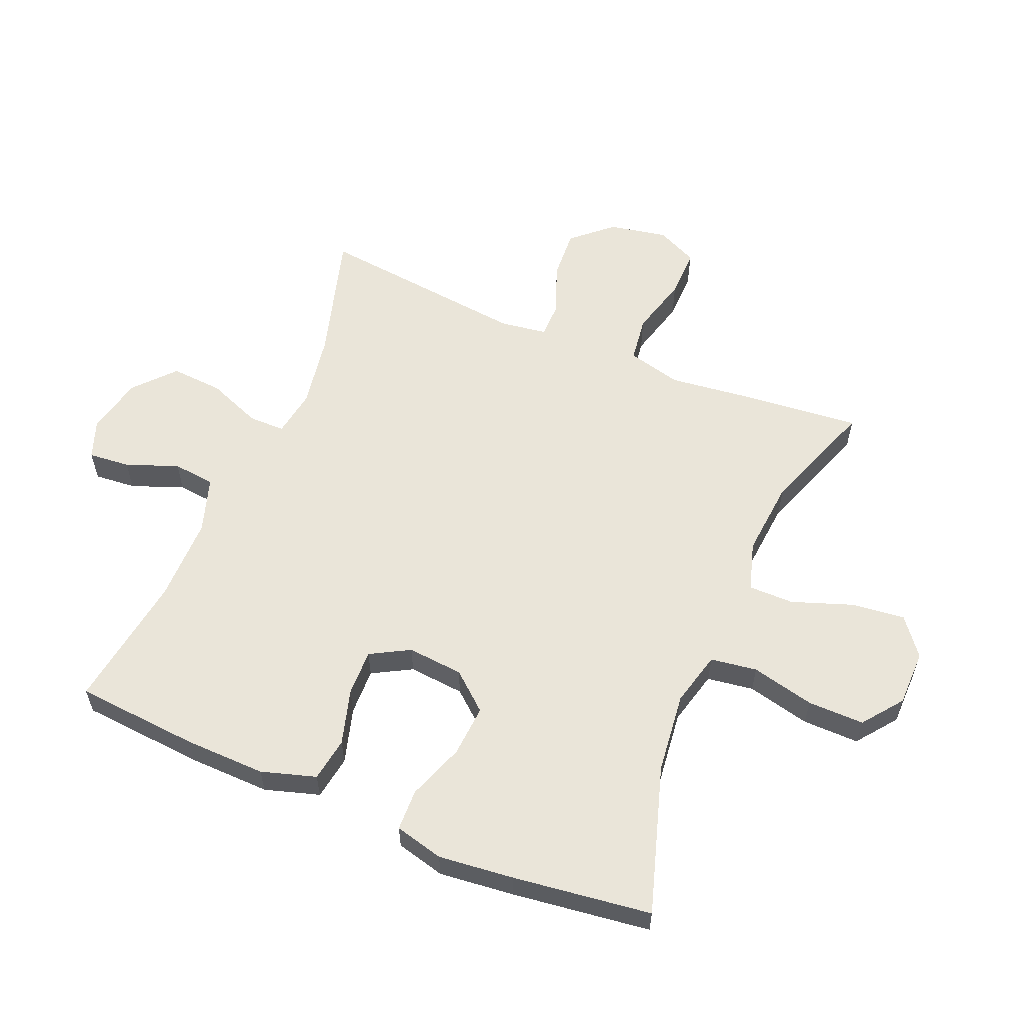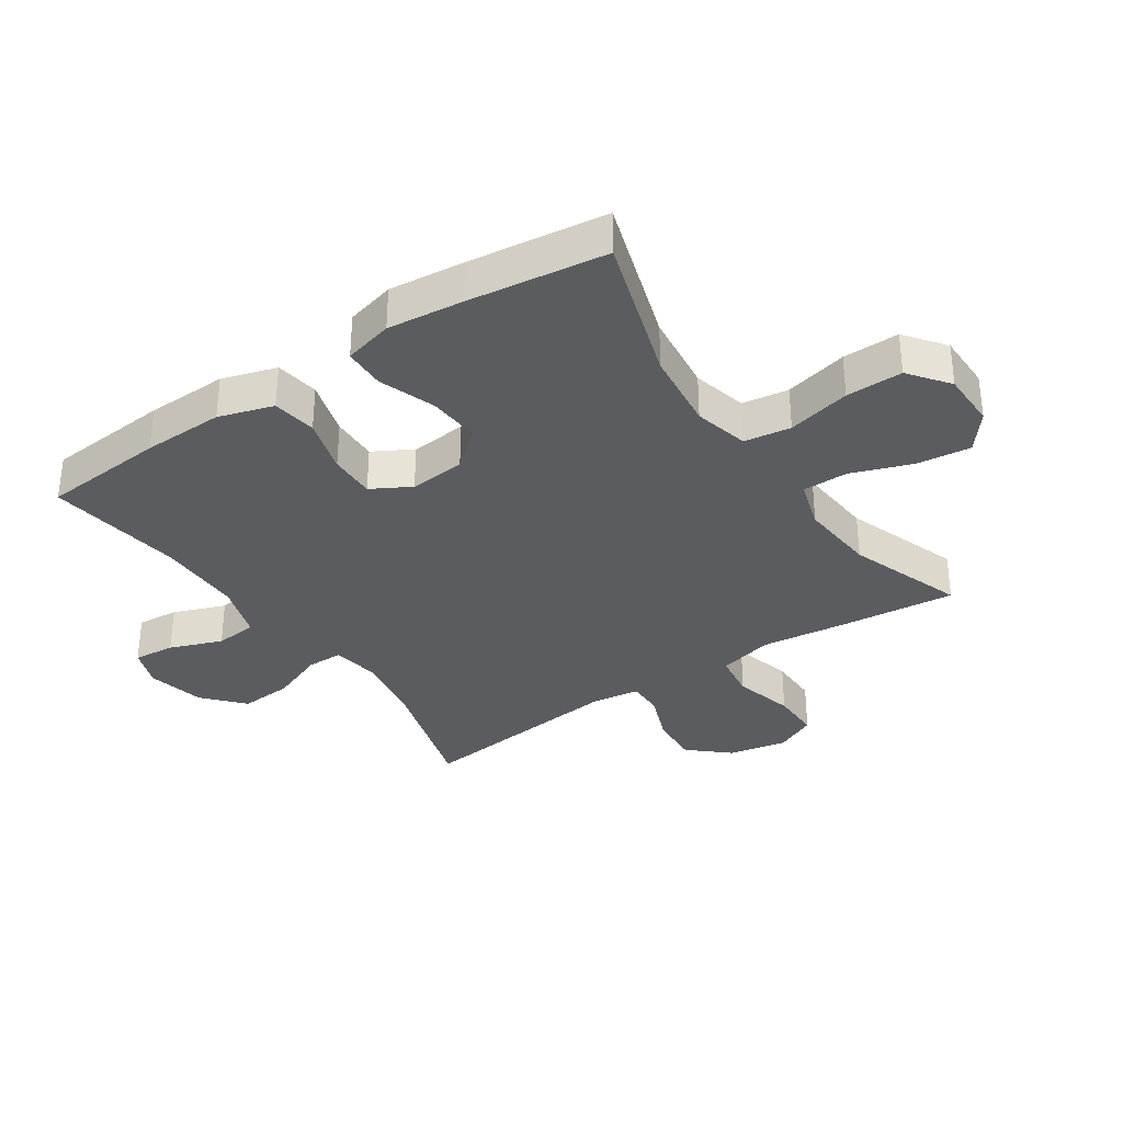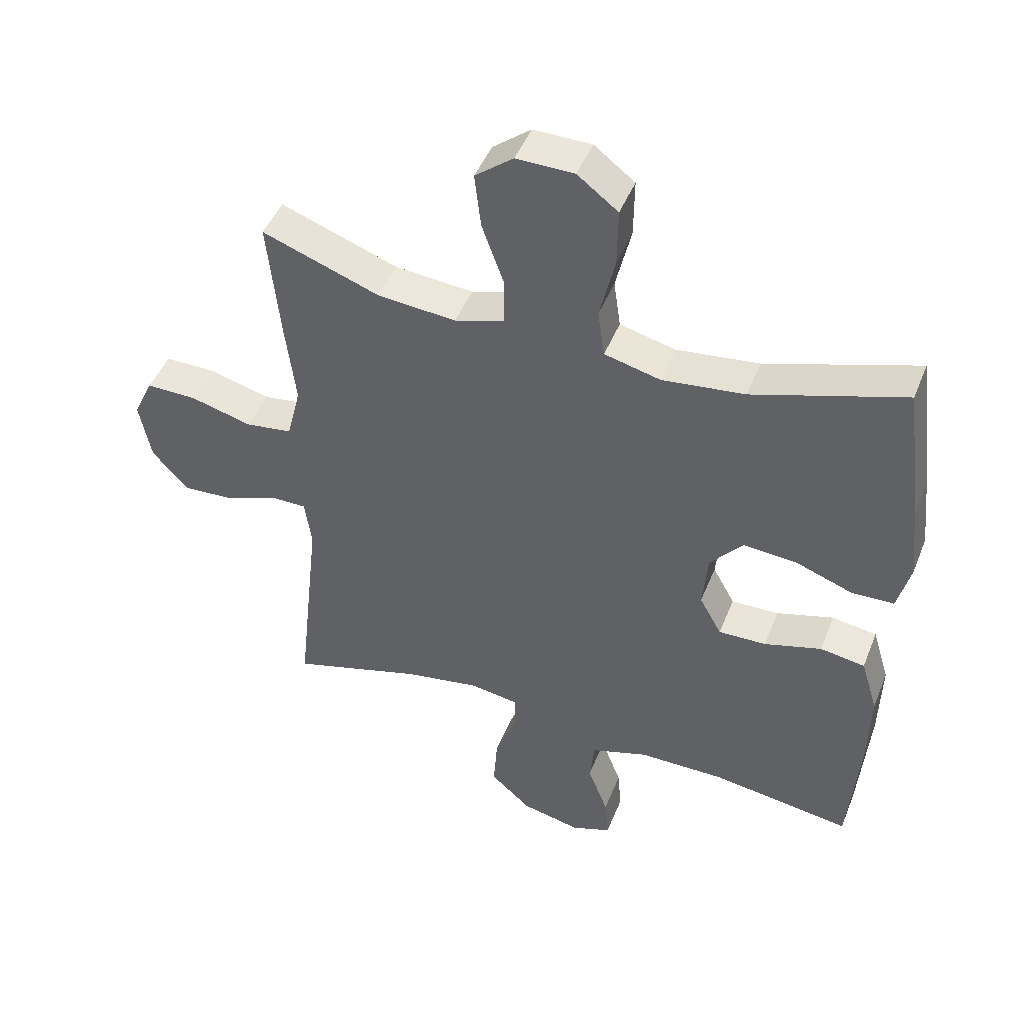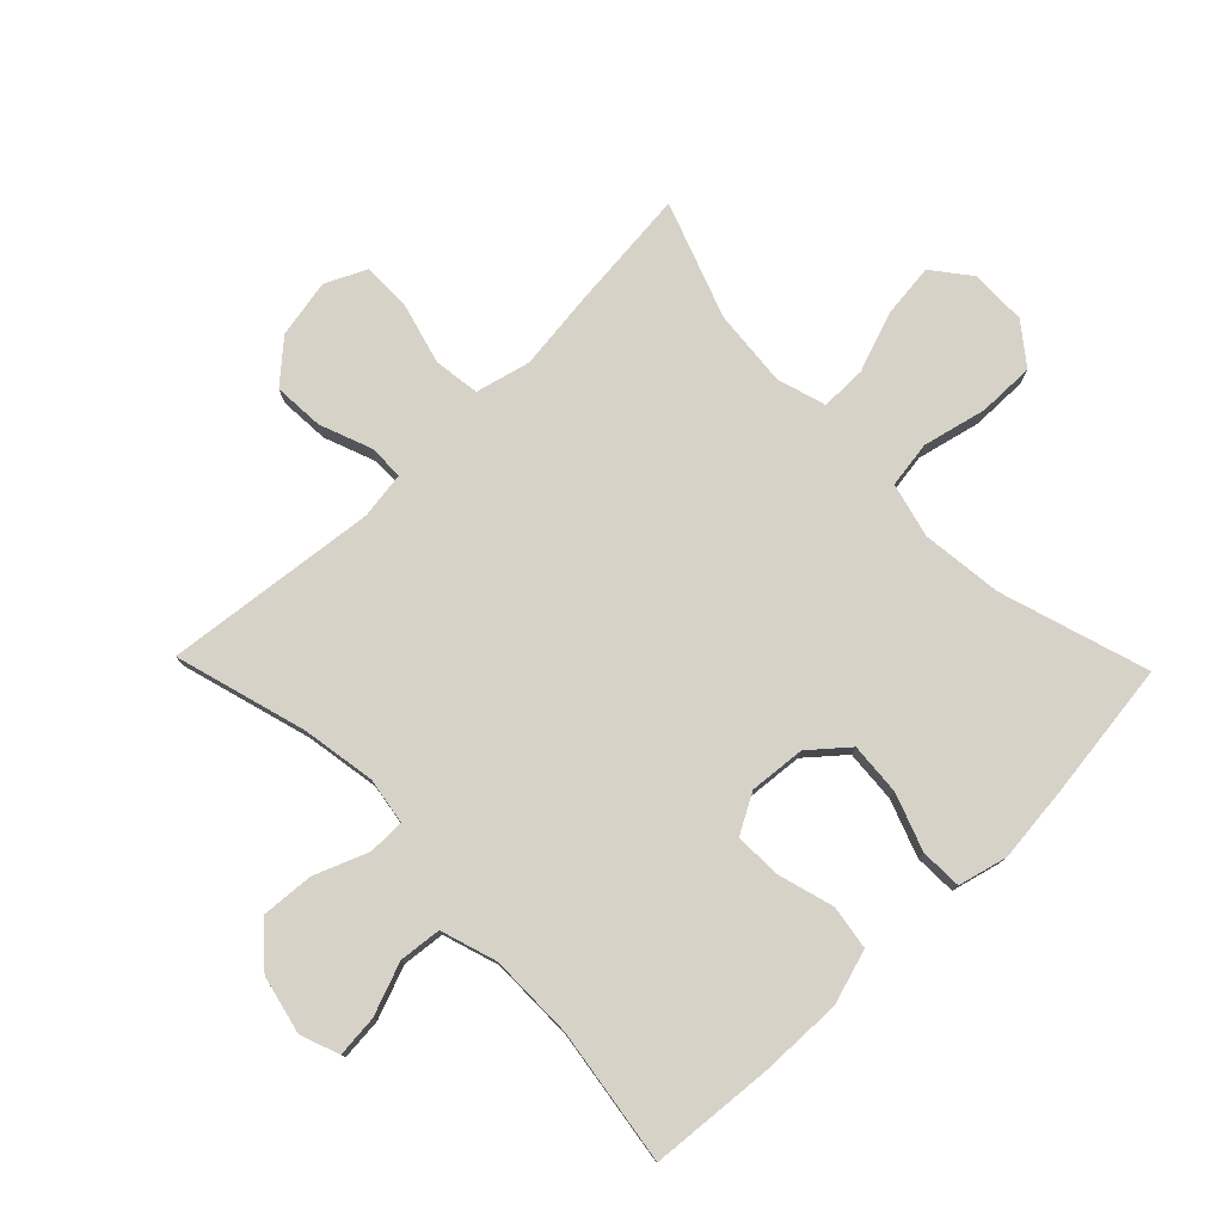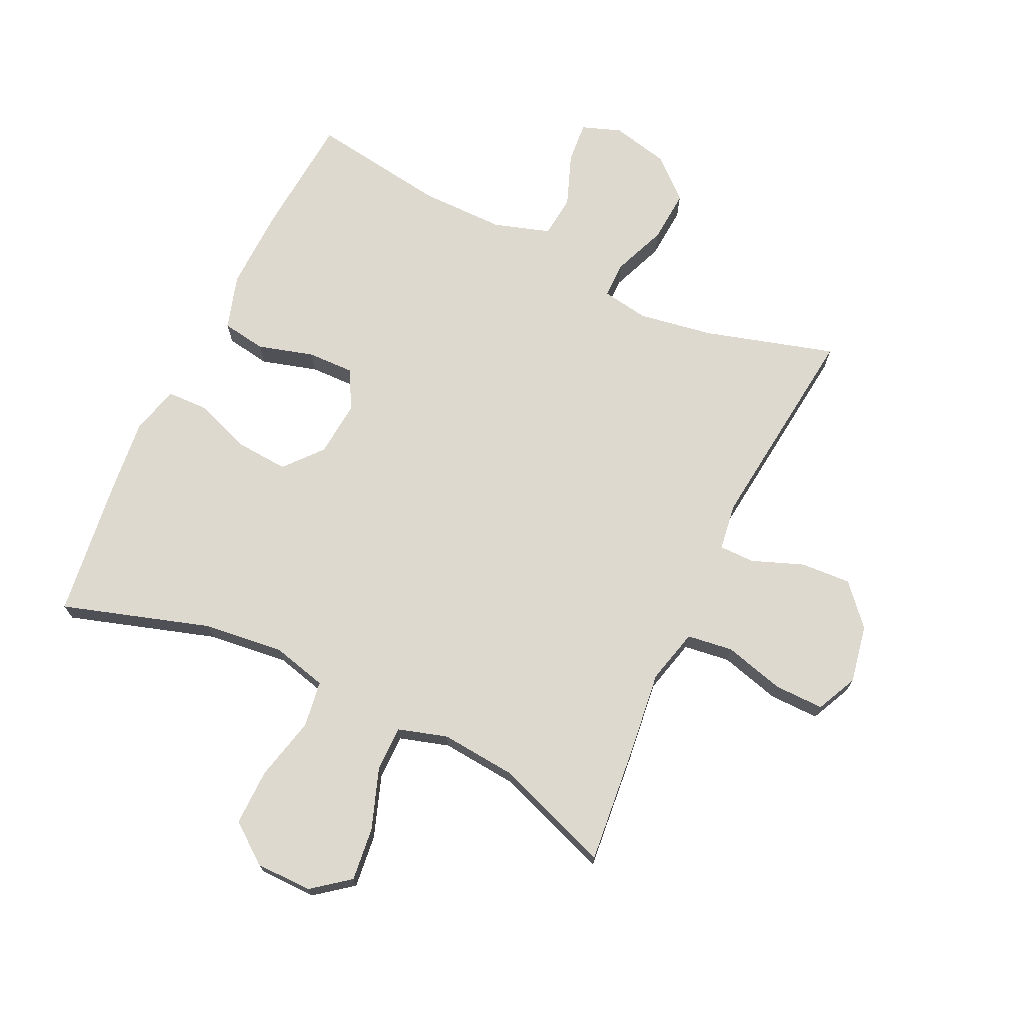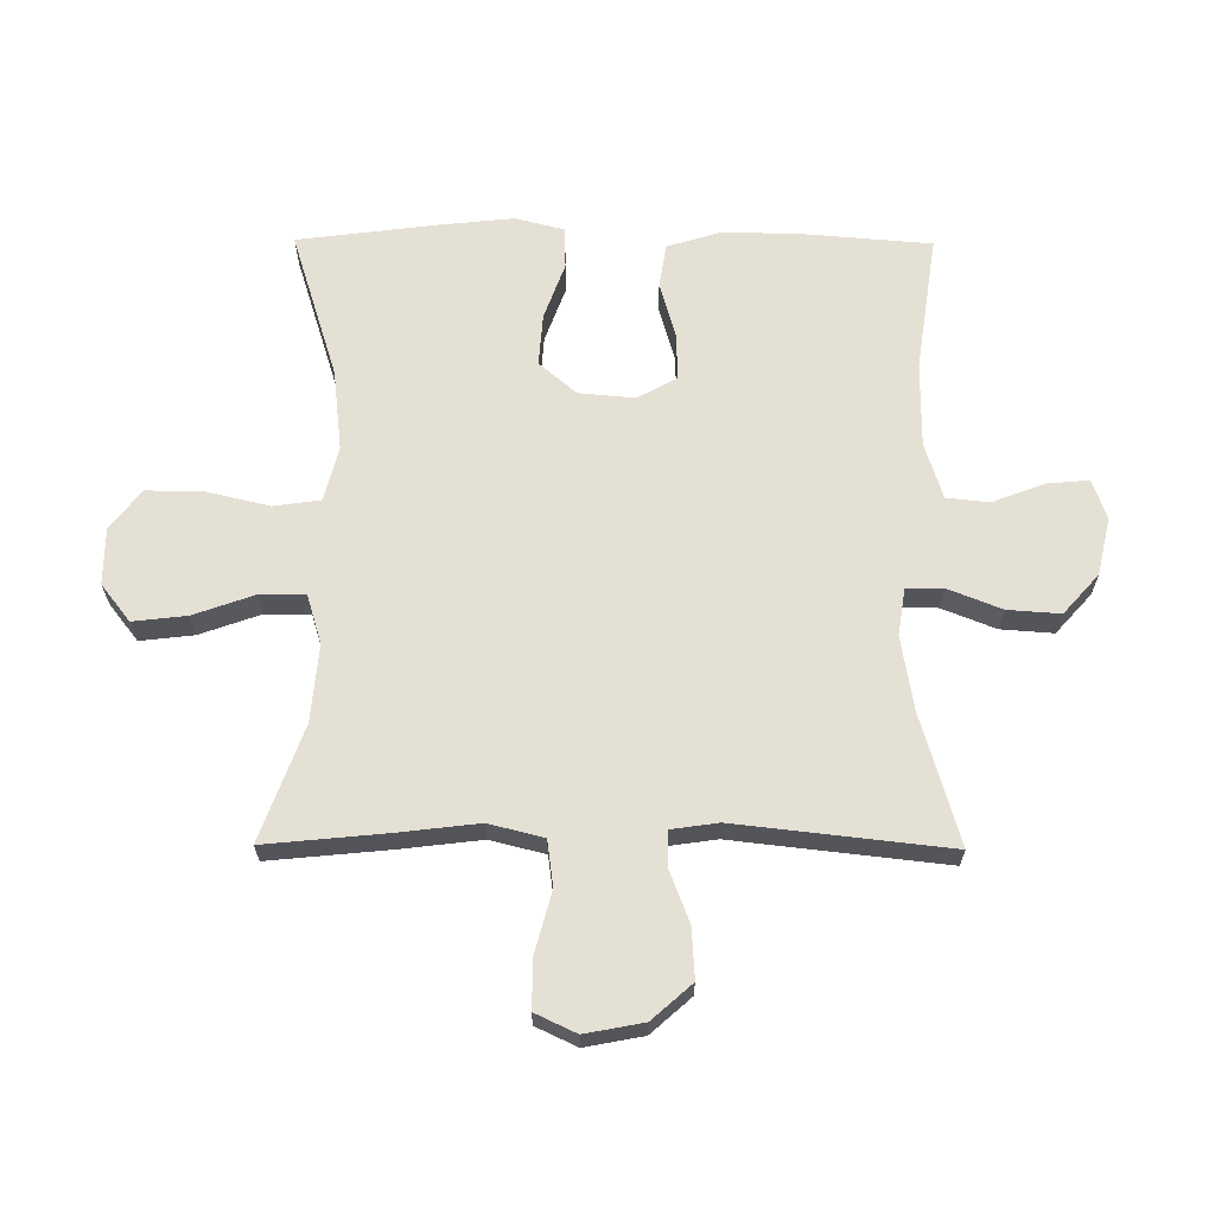
<metadata>
{"format":"obj","ext":"obj","renderer":"f3d","projection":"perspective","resolution":1024,"background":"white","views":[{"elev":58.3,"azim":-67.2,"up":"+Y"},{"elev":-33.8,"azim":-56.1,"up":"+Y"},{"elev":46.2,"azim":-158.9,"up":"+Z"},{"elev":77.7,"azim":-134.1,"up":"+Y"},{"elev":71.6,"azim":25.5,"up":"+Y"},{"elev":65.4,"azim":90.4,"up":"+Y"}]}
</metadata>
<code>
v 0.5 0.07 0.5
v 0.481 0.07 0.308
v 0.465 0.07 0.176
v 0.487 0.07 0.088
v 0.561 0.07 0.078
v 0.658 0.07 0.104
v 0.738 0.07 0.105
v 0.769 0.07 0.039
v 0.751 0.07 -0.055
v 0.694 0.07 -0.119
v 0.613 0.07 -0.114
v 0.53 0.07 -0.082
v 0.473 0.07 -0.082
v 0.462 0.07 -0.158
v 0.5 0.07 -0.5
v 0.29 0.07 -0.439
v 0.171 0.07 -0.419
v 0.095 0.07 -0.431
v 0.095 0.07 -0.49
v 0.129 0.07 -0.576
v 0.135 0.07 -0.661
v 0.071 0.07 -0.718
v -0.022 0.07 -0.739
v -0.085 0.07 -0.716
v -0.079 0.07 -0.649
v -0.047 0.07 -0.565
v -0.054 0.07 -0.497
v -0.144 0.07 -0.468
v -0.281 0.07 -0.468
v -0.5 0.07 -0.5
v -0.516 0.07 -0.301
v -0.519 0.07 -0.17
v -0.492 0.07 -0.082
v -0.421 0.07 -0.071
v -0.331 0.07 -0.097
v -0.256 0.07 -0.099
v -0.221 0.07 -0.036
v -0.229 0.07 0.054
v -0.28 0.07 0.114
v -0.364 0.07 0.108
v -0.455 0.07 0.075
v -0.522 0.07 0.077
v -0.542 0.07 0.156
v -0.529 0.07 0.278
v -0.5 0.07 0.5
v -0.262 0.07 0.425
v -0.132 0.07 0.41
v -0.044 0.07 0.432
v -0.033 0.07 0.507
v -0.057 0.07 0.609
v -0.058 0.07 0.7
v 0.006 0.07 0.749
v 0.097 0.07 0.75
v 0.157 0.07 0.703
v 0.147 0.07 0.617
v 0.112 0.07 0.519
v 0.112 0.07 0.446
v 0.191 0.07 0.422
v 0.315 0.07 0.433
v 0.5 0 0.5
v 0.481 0 0.308
v 0.465 0 0.176
v 0.487 0 0.088
v 0.561 0 0.078
v 0.658 0 0.104
v 0.738 0 0.105
v 0.769 0 0.039
v 0.751 0 -0.055
v 0.694 0 -0.119
v 0.613 0 -0.114
v 0.53 0 -0.082
v 0.473 0 -0.082
v 0.462 0 -0.158
v 0.5 0 -0.5
v 0.29 0 -0.439
v 0.171 0 -0.419
v 0.095 0 -0.431
v 0.095 0 -0.49
v 0.129 0 -0.576
v 0.135 0 -0.661
v 0.071 0 -0.718
v -0.022 0 -0.739
v -0.085 0 -0.716
v -0.079 0 -0.649
v -0.047 0 -0.565
v -0.054 0 -0.497
v -0.144 0 -0.468
v -0.281 0 -0.468
v -0.5 0 -0.5
v -0.516 0 -0.301
v -0.519 0 -0.17
v -0.492 0 -0.082
v -0.421 0 -0.071
v -0.331 0 -0.097
v -0.256 0 -0.099
v -0.221 0 -0.036
v -0.229 0 0.054
v -0.28 0 0.114
v -0.364 0 0.108
v -0.455 0 0.075
v -0.522 0 0.077
v -0.542 0 0.156
v -0.529 0 0.278
v -0.5 0 0.5
v -0.262 0 0.425
v -0.132 0 0.41
v -0.044 0 0.432
v -0.033 0 0.507
v -0.057 0 0.609
v -0.058 0 0.7
v 0.006 0 0.749
v 0.097 0 0.75
v 0.157 0 0.703
v 0.147 0 0.617
v 0.112 0 0.519
v 0.112 0 0.446
v 0.191 0 0.422
v 0.315 0 0.433
f 54 55 56
f 53 54 56
f 52 53 56
f 51 52 56
f 50 51 56
f 49 50 56
f 48 49 56 57
f 47 48 57 58
f 44 45 46
f 43 44 46
f 42 43 46
f 41 42 46
f 40 41 46
f 39 40 46 47
f 38 39 47 58
f 33 34 35
f 32 33 35
f 31 32 35
f 30 31 35
f 29 30 35
f 28 29 35 36
f 27 28 36 37
f 24 25 26
f 23 24 26
f 22 23 26
f 21 22 26
f 20 21 26
f 19 20 26
f 18 19 26 27
f 14 15 16
f 13 14 16 17
f 10 11 12
f 9 10 12
f 8 9 12
f 7 8 12
f 6 7 12
f 5 6 12
f 4 5 12 13
f 13 17 18
f 4 13 18
f 3 4 18
f 27 37 38
f 18 27 38
f 3 18 38
f 2 3 38
f 1 2 38
f 59 1 38
f 38 58 59
f 115 114 113
f 115 113 112
f 115 112 111
f 115 111 110
f 115 110 109
f 115 109 108
f 116 115 108 107
f 117 116 107 106
f 105 104 103
f 105 103 102
f 105 102 101
f 105 101 100
f 105 100 99
f 106 105 99 98
f 117 106 98 97
f 94 93 92
f 94 92 91
f 94 91 90
f 94 90 89
f 94 89 88
f 95 94 88 87
f 96 95 87 86
f 85 84 83
f 85 83 82
f 85 82 81
f 85 81 80
f 85 80 79
f 85 79 78
f 86 85 78 77
f 75 74 73
f 76 75 73 72
f 71 70 69
f 71 69 68
f 71 68 67
f 71 67 66
f 71 66 65
f 71 65 64
f 72 71 64 63
f 77 76 72
f 77 72 63
f 77 63 62
f 97 96 86
f 97 86 77
f 97 77 62
f 97 62 61
f 97 61 60
f 97 60 118
f 118 117 97
f 1 60 61 2
f 2 61 62 3
f 3 62 63 4
f 4 63 64 5
f 5 64 65 6
f 6 65 66 7
f 7 66 67 8
f 8 67 68 9
f 9 68 69 10
f 10 69 70 11
f 11 70 71 12
f 12 71 72 13
f 13 72 73 14
f 14 73 74 15
f 15 74 75 16
f 16 75 76 17
f 17 76 77 18
f 18 77 78 19
f 19 78 79 20
f 20 79 80 21
f 21 80 81 22
f 22 81 82 23
f 23 82 83 24
f 24 83 84 25
f 25 84 85 26
f 26 85 86 27
f 27 86 87 28
f 28 87 88 29
f 29 88 89 30
f 30 89 90 31
f 31 90 91 32
f 32 91 92 33
f 33 92 93 34
f 34 93 94 35
f 35 94 95 36
f 36 95 96 37
f 37 96 97 38
f 38 97 98 39
f 39 98 99 40
f 40 99 100 41
f 41 100 101 42
f 42 101 102 43
f 43 102 103 44
f 44 103 104 45
f 45 104 105 46
f 46 105 106 47
f 47 106 107 48
f 48 107 108 49
f 49 108 109 50
f 50 109 110 51
f 51 110 111 52
f 52 111 112 53
f 53 112 113 54
f 54 113 114 55
f 55 114 115 56
f 56 115 116 57
f 57 116 117 58
f 58 117 118 59
f 59 118 60 1

</code>
